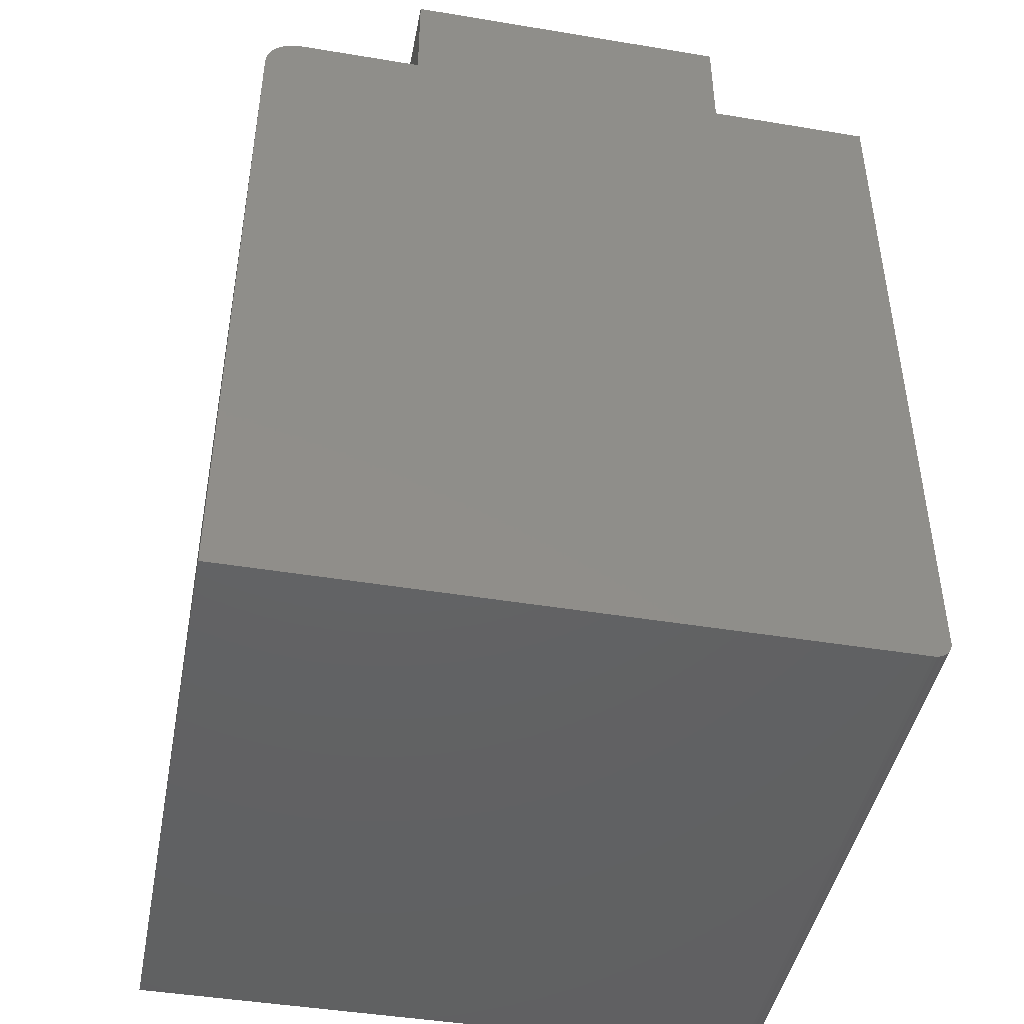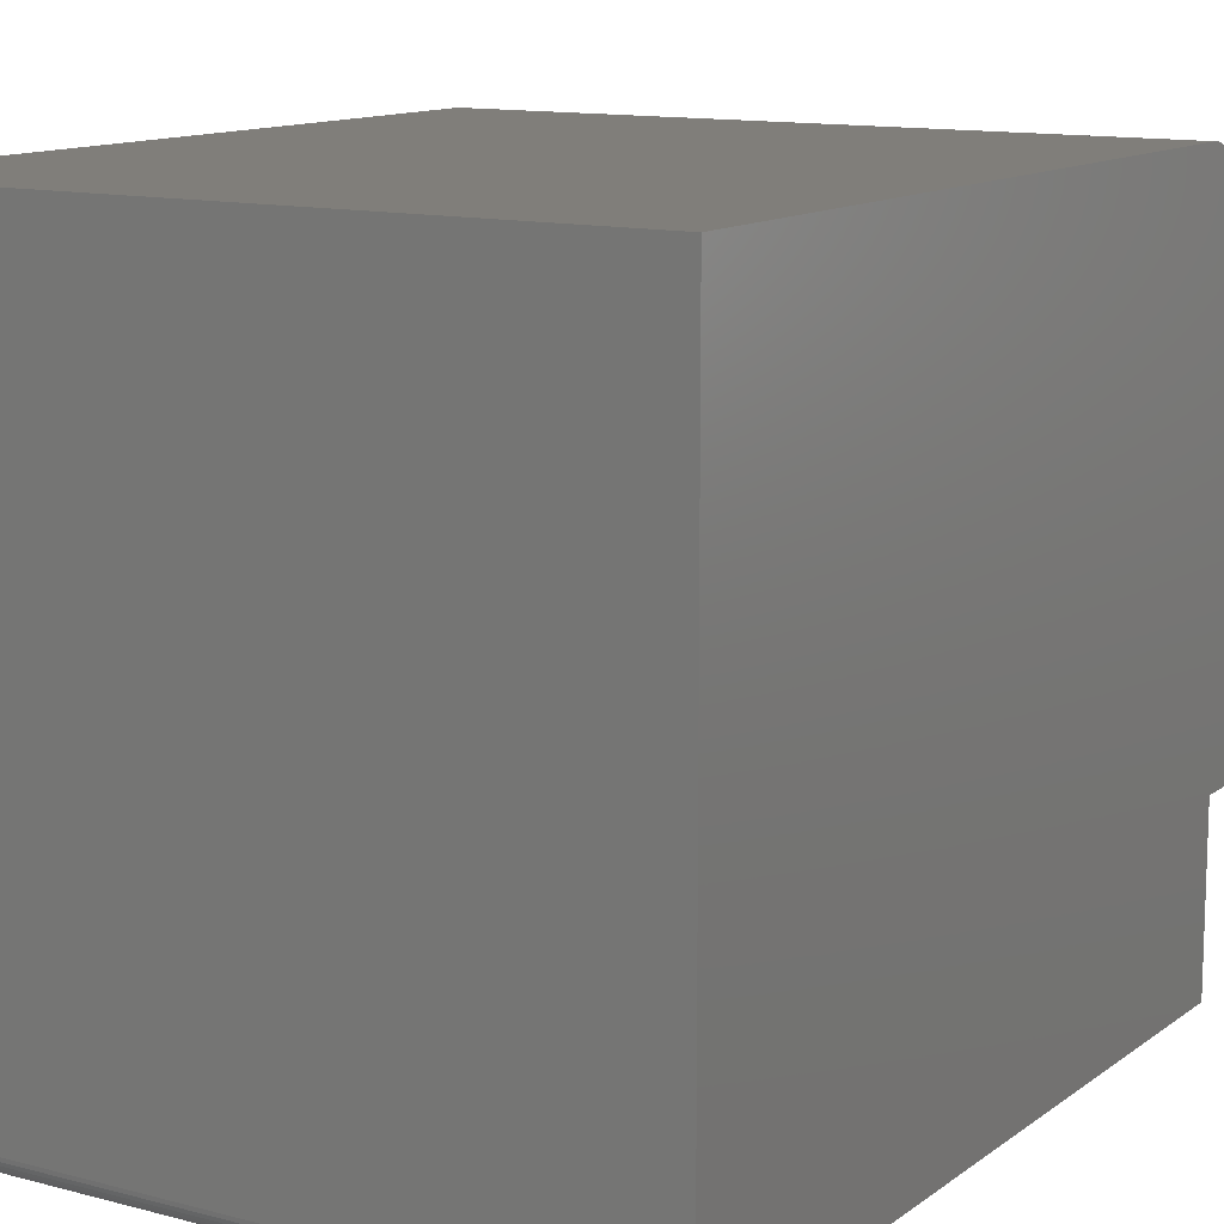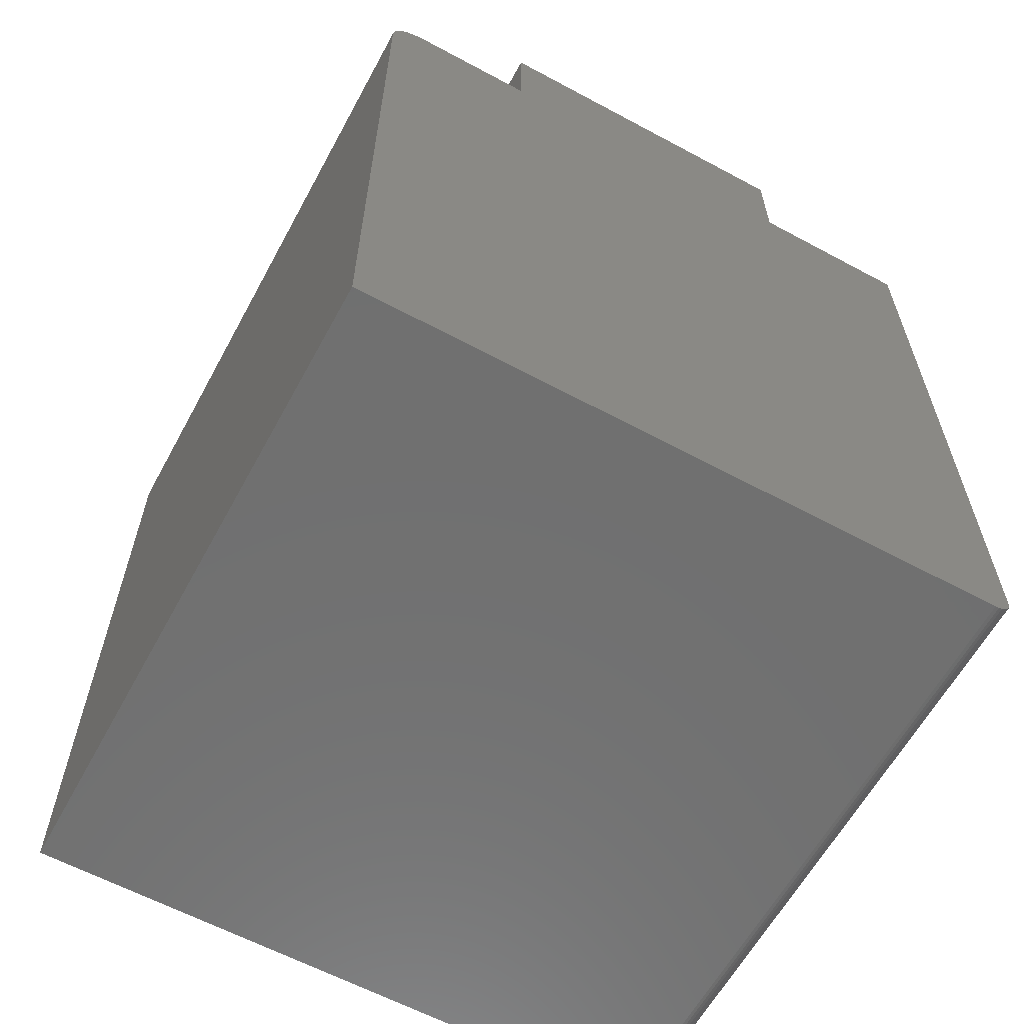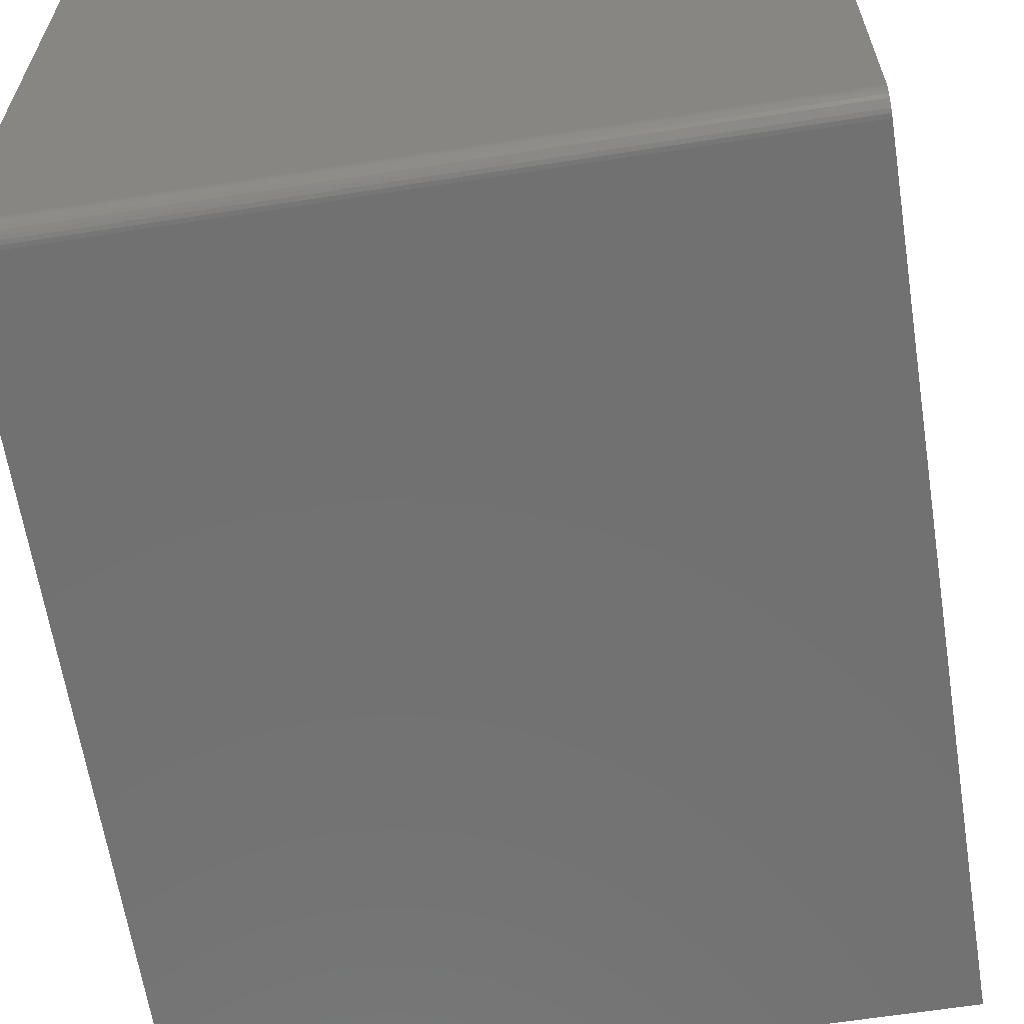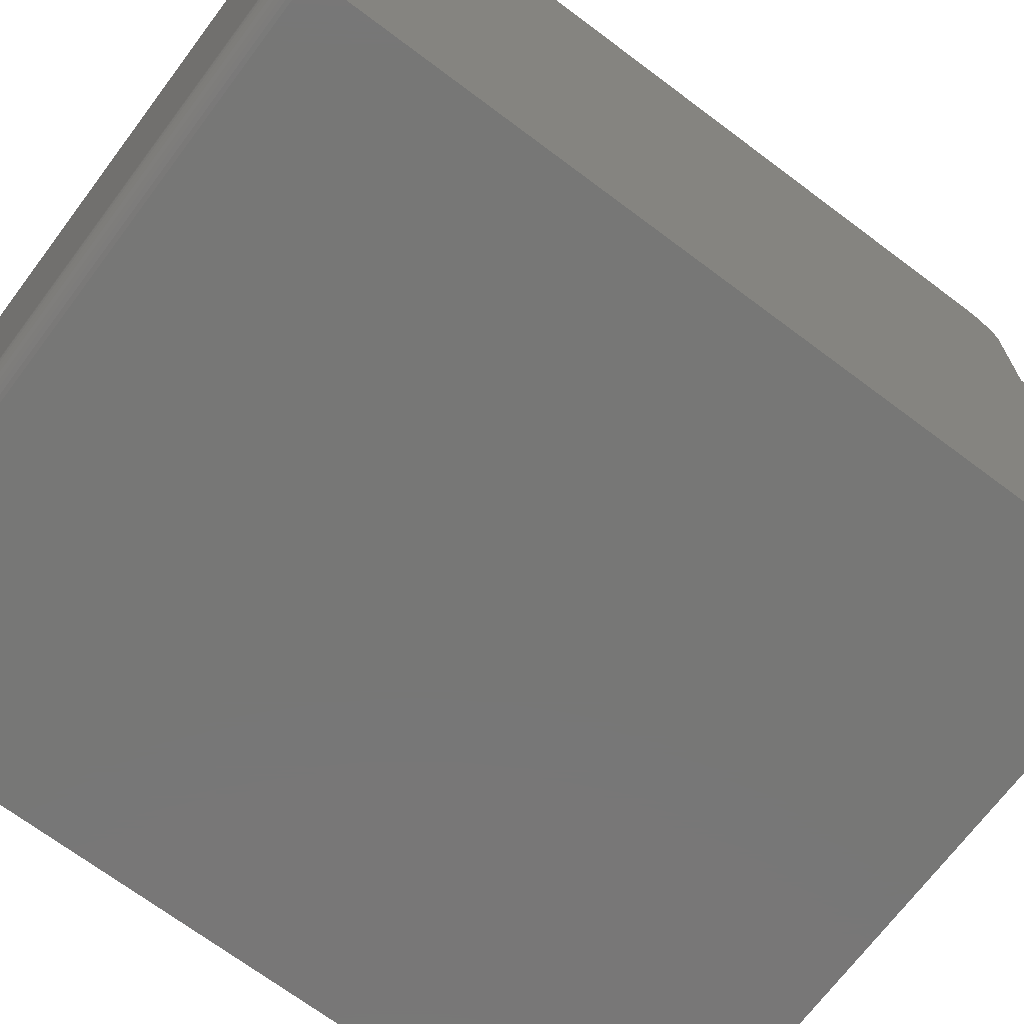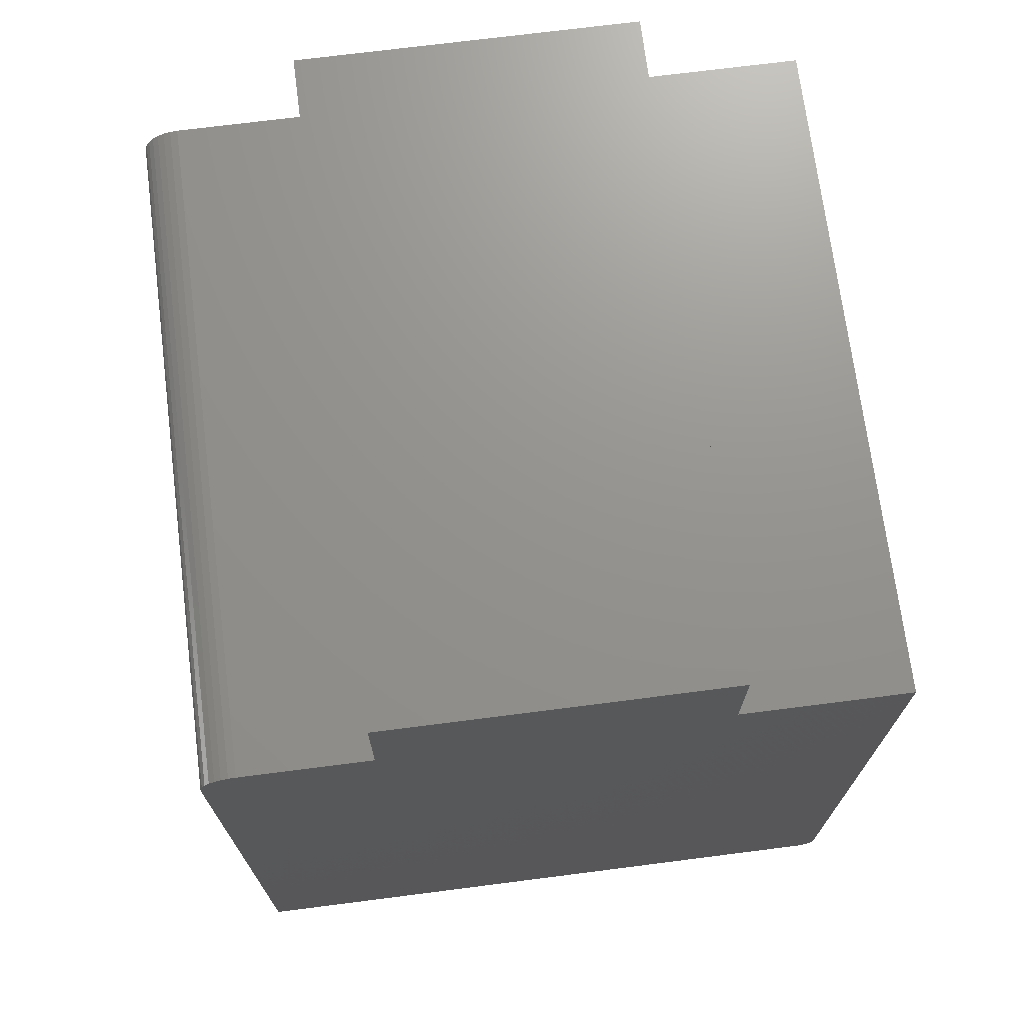
<metadata>
{"format":"stl","ext":"stl","renderer":"f3d","projection":"perspective","resolution":1024,"background":"white","views":[{"elev":-44.7,"azim":-100.9,"up":"+Z"},{"elev":12.3,"azim":-148.2,"up":"+Y"},{"elev":-61.8,"azim":-118.6,"up":"+Z"},{"elev":-63.4,"azim":-171.1,"up":"+Y"},{"elev":-69.9,"azim":-126.9,"up":"+Y"},{"elev":71.4,"azim":-97.3,"up":"+Z"}]}
</metadata>
<code>
# stl→obj: 52 verts, 100 faces
v -0.2812 0.07061 0.01258
v 0.2812 0.07061 0.01258
v 0.2812 0.07031 0.01562
v 0.1391 0.07031 0.01562
v -0.1391 0.07031 0.01562
v -0.2812 0.07031 0.01562
v -0.2812 0.08594 0
v 0.2812 0.08594 0
v -0.2812 0.08289 0.0003002
v 0.2812 0.08289 0.0003002
v -0.2812 0.07996 0.001189
v 0.2812 0.07996 0.001189
v -0.2812 0.07726 0.002633
v 0.2812 0.07726 0.002633
v -0.2812 0.07489 0.004576
v 0.2812 0.07489 0.004576
v -0.2812 0.07295 0.006944
v 0.2812 0.07295 0.006944
v -0.2812 0.0715 0.009646
v 0.2812 0.0715 0.009646
v 0.1391 0.07031 0.6562
v 0.2812 0.07031 0.6562
v -0.1391 0.07031 0.6562
v -0.2812 0.07031 0.6562
v -0.2812 0.615 0.6539
v -0.2812 0.6204 0.651
v -0.2812 0.6251 0.6471
v -0.2812 0.629 0.6424
v -0.2812 0.6319 0.637
v -0.2812 0.6337 0.6311
v -0.2812 0.6343 0.625
v -0.2812 0.2109 0.6562
v -0.2812 0.4951 0.6562
v -0.2812 0.603 0.6562
v -0.2812 0.6091 0.6556
v -0.2812 0.6343 0
v -0.2812 0.4951 0.75
v -0.2812 0.2109 0.75
v 0.2812 0.6343 0
v 0.2812 0.6343 0.625
v 0.2812 0.6337 0.6311
v 0.2812 0.6204 0.651
v 0.2812 0.615 0.6539
v 0.2812 0.6091 0.6556
v 0.2812 0.603 0.6562
v 0.2812 0.4951 0.6562
v 0.2812 0.2109 0.6562
v 0.2812 0.6319 0.637
v 0.2812 0.629 0.6424
v 0.2812 0.6251 0.6471
v 0.2812 0.2109 0.75
v 0.2812 0.4951 0.75
f 1 2 3
f 1 3 4
f 1 4 5
f 1 5 6
f 7 8 9
f 9 8 10
f 9 10 11
f 11 10 12
f 11 12 13
f 13 12 14
f 13 14 15
f 15 14 16
f 15 16 17
f 17 16 18
f 17 18 19
f 19 18 20
f 19 20 1
f 1 20 2
f 4 3 21
f 21 3 22
f 5 4 23
f 23 4 21
f 6 5 24
f 24 5 23
f 7 9 11
f 24 25 26
f 24 26 27
f 24 27 28
f 24 28 29
f 24 29 30
f 24 30 31
f 24 31 6
f 25 24 32
f 25 32 33
f 25 33 34
f 25 34 35
f 31 36 19
f 31 19 1
f 31 1 6
f 36 7 11
f 36 11 13
f 36 13 15
f 36 15 17
f 36 17 19
f 33 32 37
f 37 32 38
f 8 39 20
f 40 41 22
f 40 22 3
f 40 3 2
f 40 2 20
f 40 20 39
f 42 43 44
f 42 44 45
f 42 45 46
f 42 46 47
f 22 41 48
f 22 48 49
f 22 49 50
f 22 50 42
f 22 42 47
f 10 8 20
f 10 20 18
f 10 18 16
f 10 16 14
f 10 14 12
f 47 46 51
f 51 46 52
f 7 36 8
f 8 36 39
f 39 36 40
f 40 36 31
f 47 32 24
f 47 24 23
f 47 23 21
f 47 21 22
f 32 47 38
f 38 47 51
f 38 51 37
f 37 51 52
f 40 31 41
f 41 31 30
f 41 30 48
f 48 30 29
f 48 29 49
f 49 29 28
f 49 28 50
f 50 28 27
f 50 27 42
f 42 27 26
f 42 26 43
f 43 26 25
f 43 25 44
f 44 25 35
f 44 35 45
f 45 35 34
f 46 33 52
f 52 33 37
f 33 46 34
f 34 46 45

</code>
